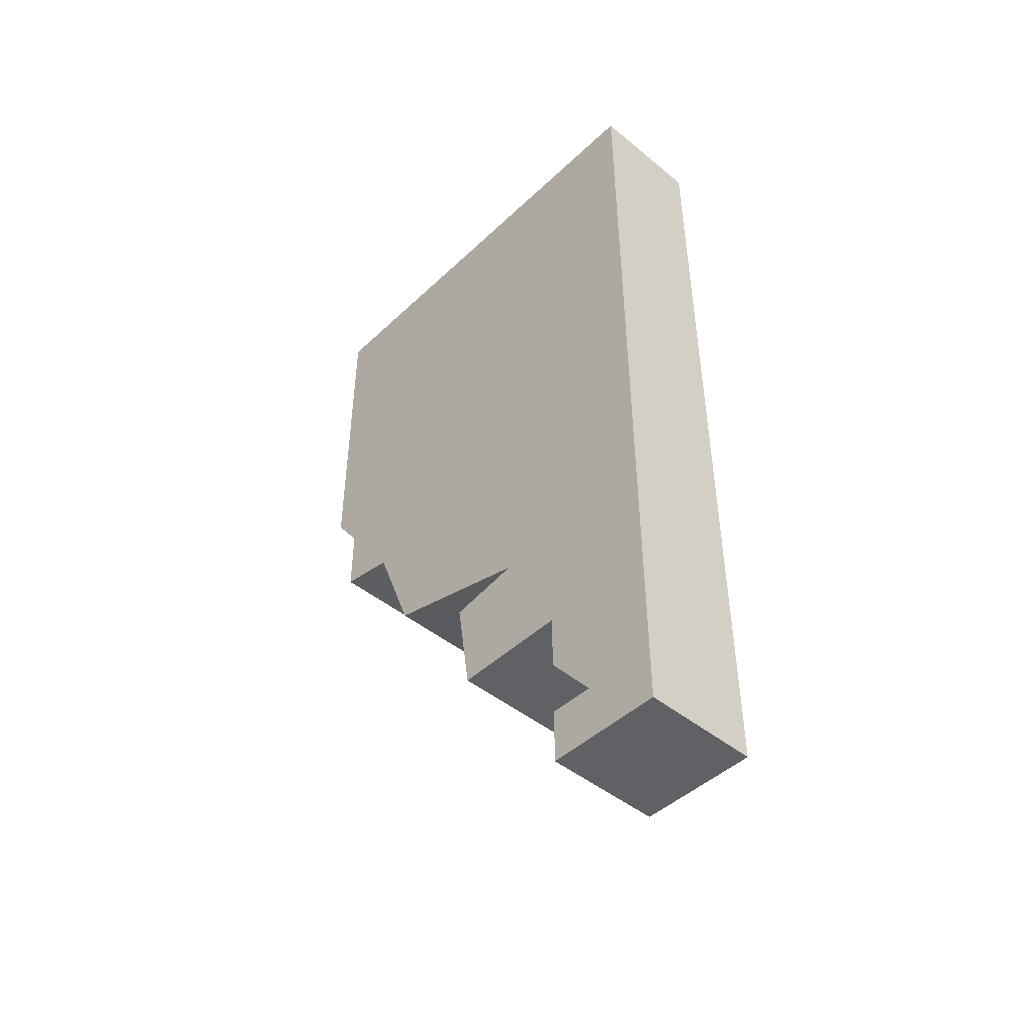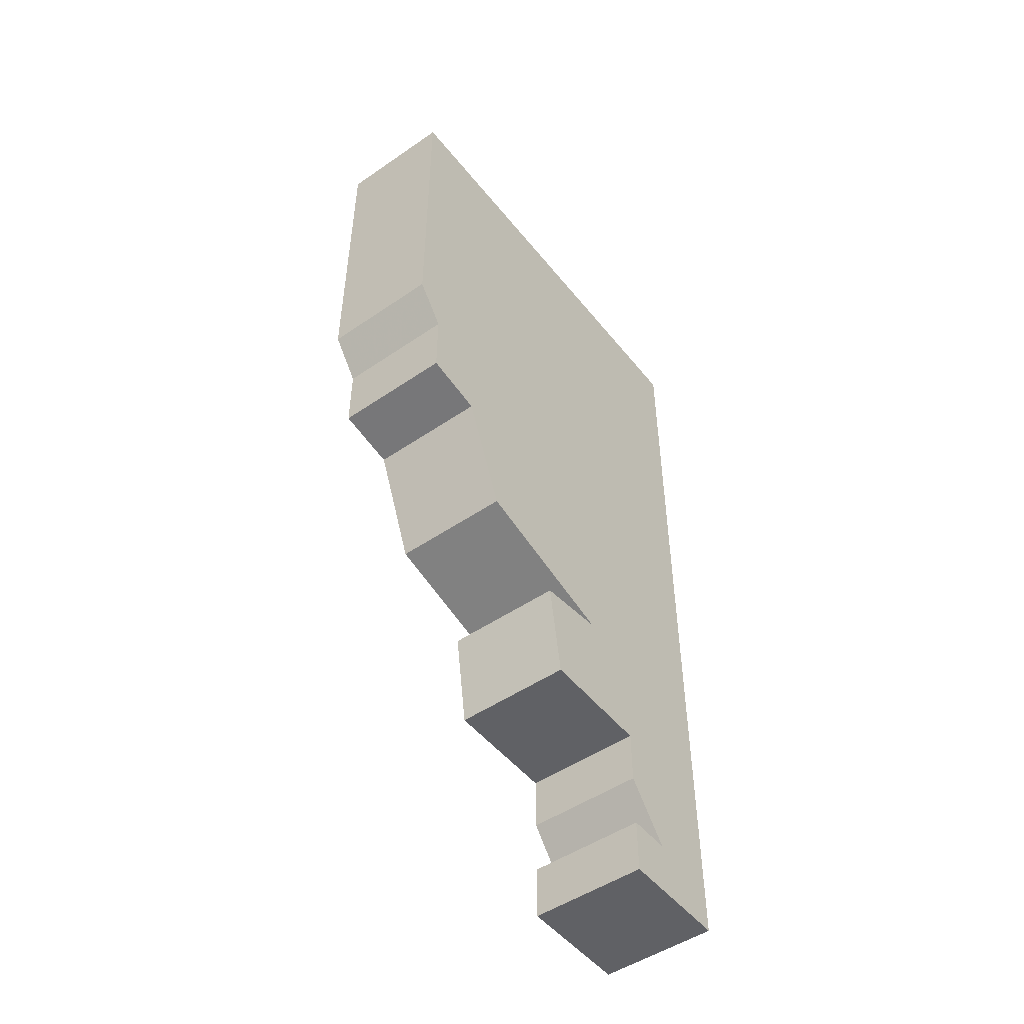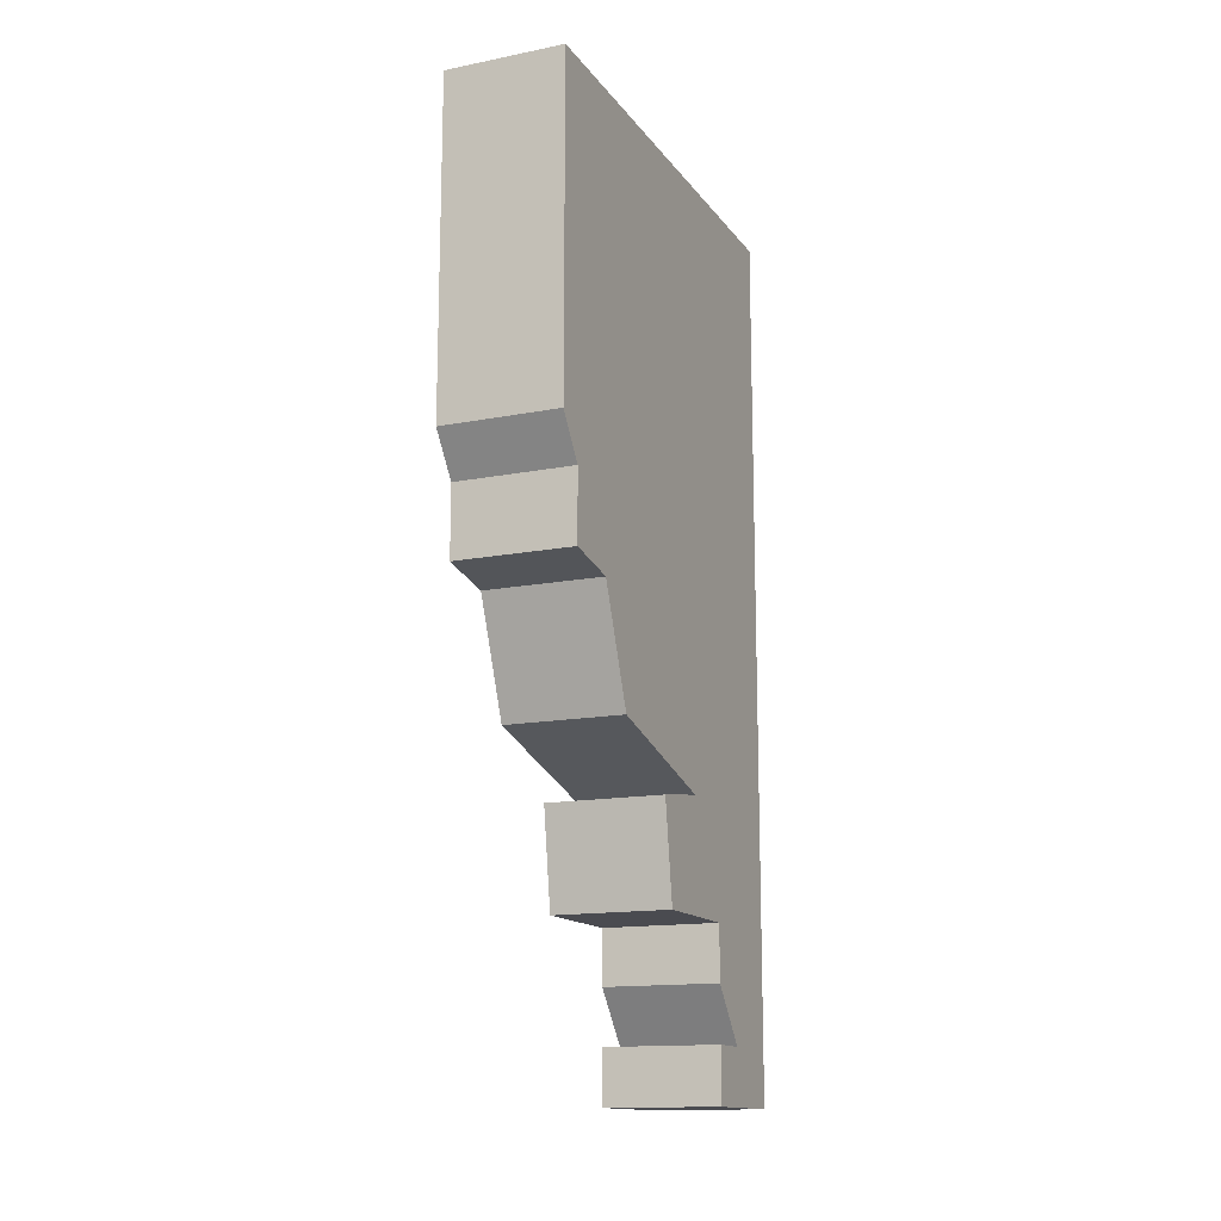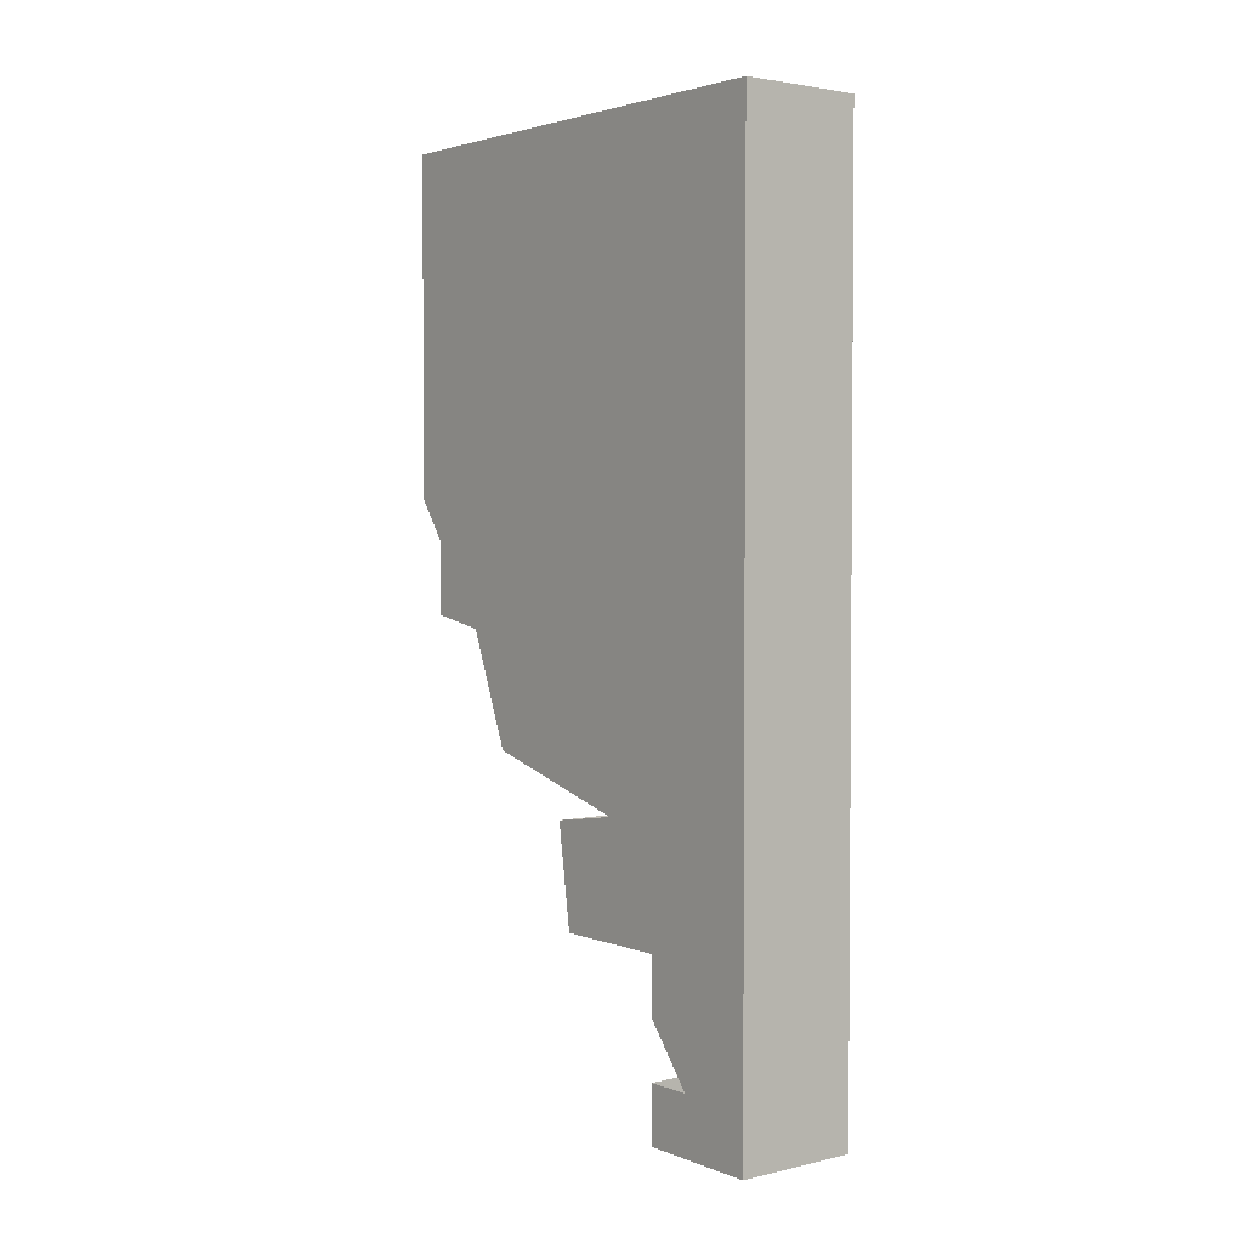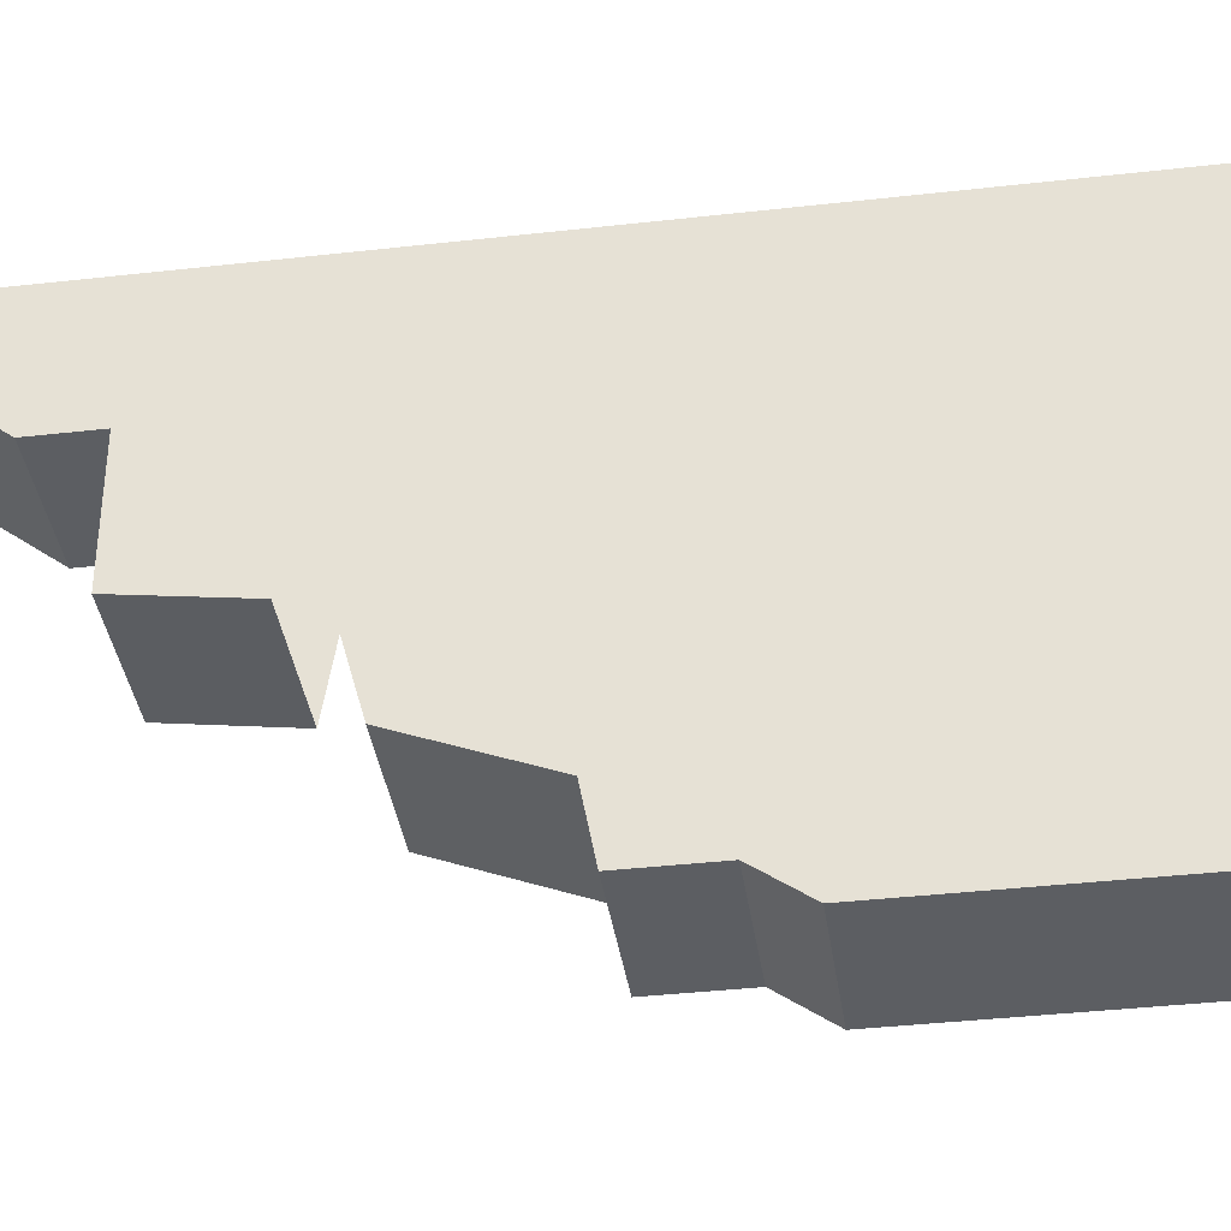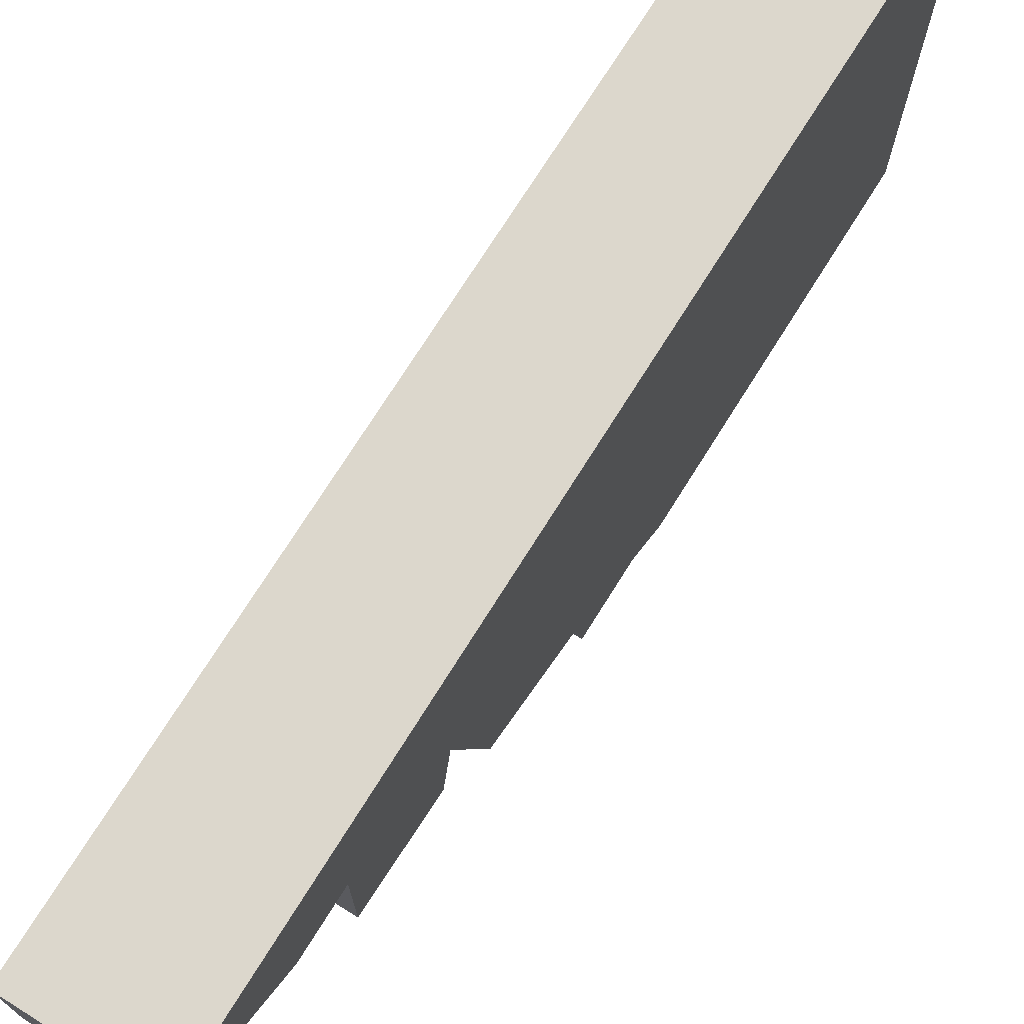
<metadata>
{"format":"obj","ext":"obj","renderer":"f3d","projection":"perspective","resolution":1024,"background":"white","views":[{"elev":-46.0,"azim":-43.0,"up":"+Y"},{"elev":-49.6,"azim":-142.9,"up":"+Y"},{"elev":-14.4,"azim":-156.8,"up":"+Y"},{"elev":2.8,"azim":-37.9,"up":"+Y"},{"elev":-38.1,"azim":98.2,"up":"+Z"},{"elev":72.8,"azim":32.0,"up":"+Z"}]}
</metadata>
<code>
v -0.5 -1.758 0.25
v -0.25 -1.758 0.25
v -0.25 -1.875 0.25
v -0.5 -1.875 0.25
v -0.5 -1.875 0.5
v -0.5 -1.758 0.3438
v -0.5 0 0.5
v -0.5 -1.641 0.25
v -0.25 -1.758 0.3438
v -0.25 -1.641 0.25
v -0.25 0 0.5
v -0.25 -1.875 0.5
v -0.5 -1.523 0.25
v -0.25 -1.523 0.25
v -0.25 -1.289 0.125
v -0.25 -0.9609 -0.3125
v -0.25 -0.7891 -0.4375
v -0.25 0 -0.5
v -0.25 -0.7031 -0.5
v -0.5 0 -0.5
v -0.5 -0.7031 -0.5
v -0.5 -0.7891 -0.4375
v -0.5 -0.9609 -0.3125
v -0.5 -1.289 0.125
v -0.5 -1.523 0
v -0.5 -1.312 -0.03125
v -0.25 -1.312 -0.03125
v -0.25 -1.523 0
v -0.25 -1.195 -0.2188
v -0.5 -1.195 -0.2188
v -0.5 -0.9375 -0.4375
v -0.25 -0.9375 -0.4375
v 0.5 0 0.25
v 0.5 -1.875 0.25
v -0.5 0 0.25
v 0.5 0 -0.1562
v 0.5 -1.875 0.03125
v -0.5 0 -0.1562
v 0.5 -0.05469 -0.625
v 0.5 -1.812 0.03125
v -0.5 -0.05469 -0.625
v 0.5 0 -0.375
v 0.5 -1.875 -0.5
v -0.5 0 -0.375
v -0.5 -1.875 -0.5
v 0.5 -1.523 -1.5
v 0.5 -1.523 0.5
v -0.5 -1.523 -1.5
v 0.5 -1.875 -1.5
v 0.5 -1.875 0.5
v -0.5 -1.875 -1.5
v 0.5 -0.8438 -1.5
v 0.5 -1.023 0.5
v -0.5 -0.8438 -1.5
v 0.5 -0.3203 -0.7812
v 0.5 -1.844 0.4062
v -0.5 -0.3203 -0.7812
v -0.5 -0.7578 -1.75
v 1.25 -0.7578 -1.75
v 0.5 0 -0.5
v 0.5312 -1.875 -0.5
v 0.5 0 0.5
v -0.5 -1.758 0.25
v -0.5 -1.758 0.25
v -0.5 -1.758 0.25
v -0.5 -1.758 0.25
v -0.5 -1.758 0.25
v -0.5 -1.758 0.25
v -0.5 -1.758 0.25
v -0.5 -1.758 0.25
f 1 2 3
f 1 3 4
f 1 4 5
f 1 5 6
f 6 5 7
f 6 7 8
f 6 8 9
f 9 8 10
f 9 10 11
f 9 11 12
f 9 12 2
f 2 12 3
f 3 12 4
f 4 12 5
f 5 12 11
f 5 11 7
f 8 13 14
f 8 14 10
f 10 14 11
f 11 14 15
f 11 15 16
f 11 16 17
f 11 17 18
f 18 17 19
f 18 19 20
f 20 19 21
f 20 21 22
f 20 22 7
f 7 22 23
f 7 23 24
f 7 24 13
f 7 13 8
f 25 26 27
f 25 27 28
f 25 28 14
f 25 14 13
f 25 13 26
f 26 13 24
f 23 16 29
f 23 29 30
f 23 30 24
f 24 30 29
f 24 29 15
f 15 29 16
f 31 22 17
f 31 17 32
f 31 32 16
f 31 16 23
f 31 23 22
f 21 19 17
f 21 17 22
f 14 28 27
f 14 27 15
f 32 17 16

</code>
